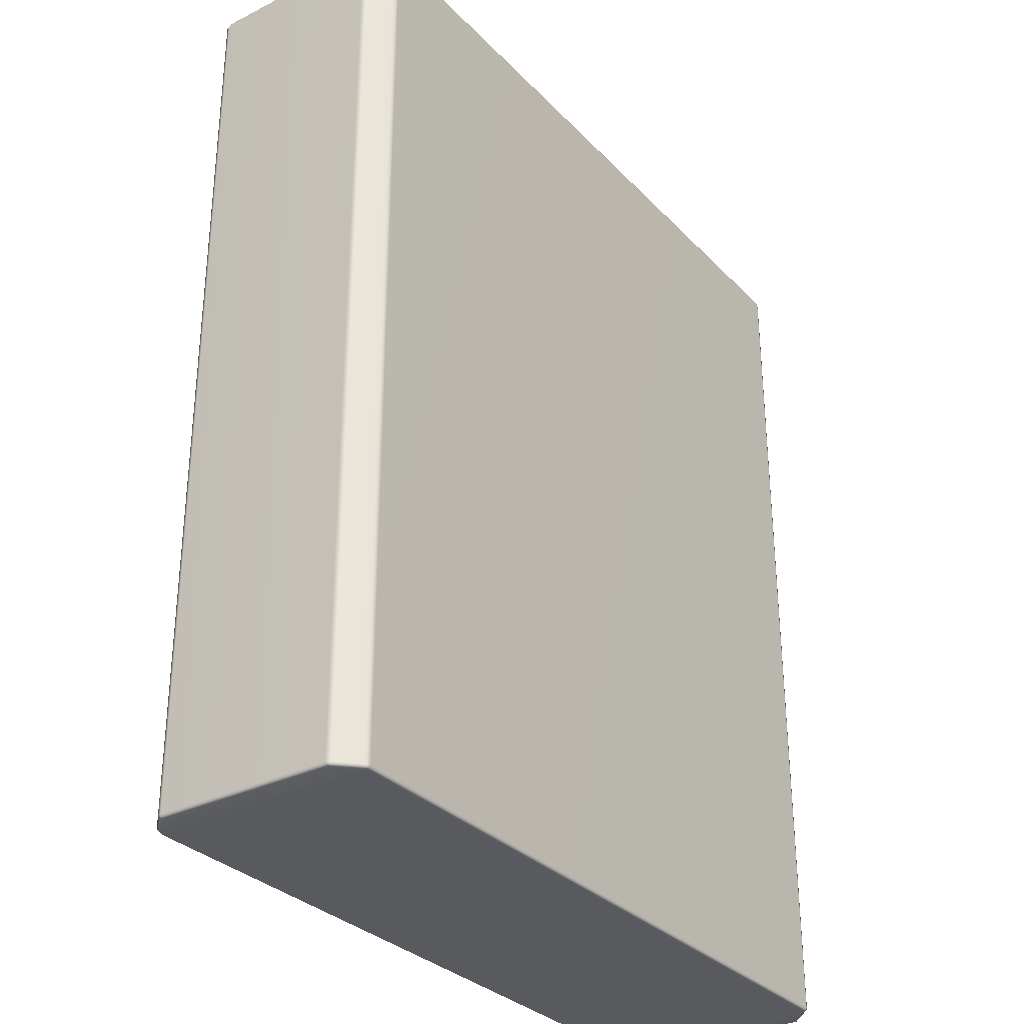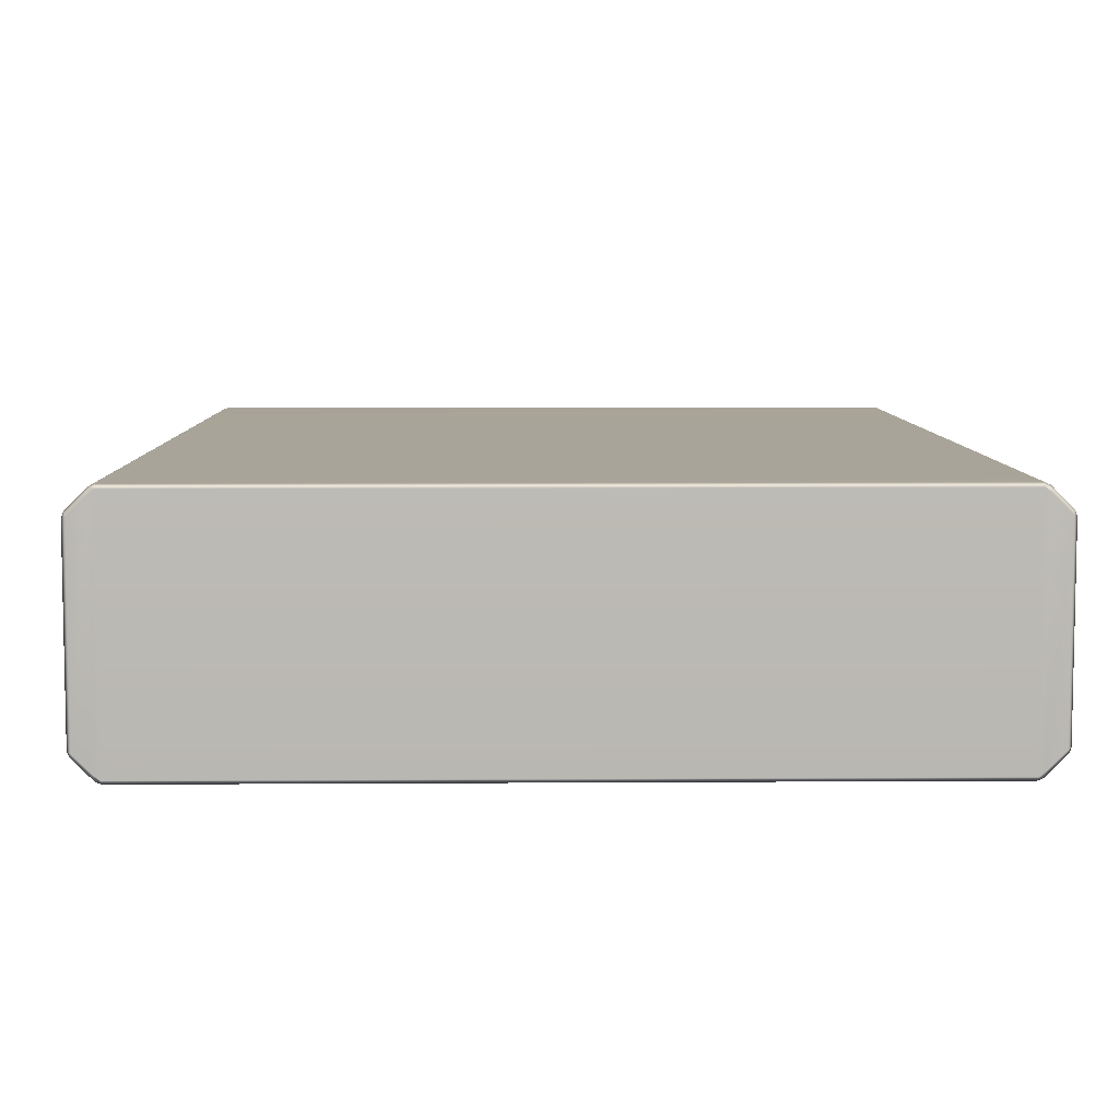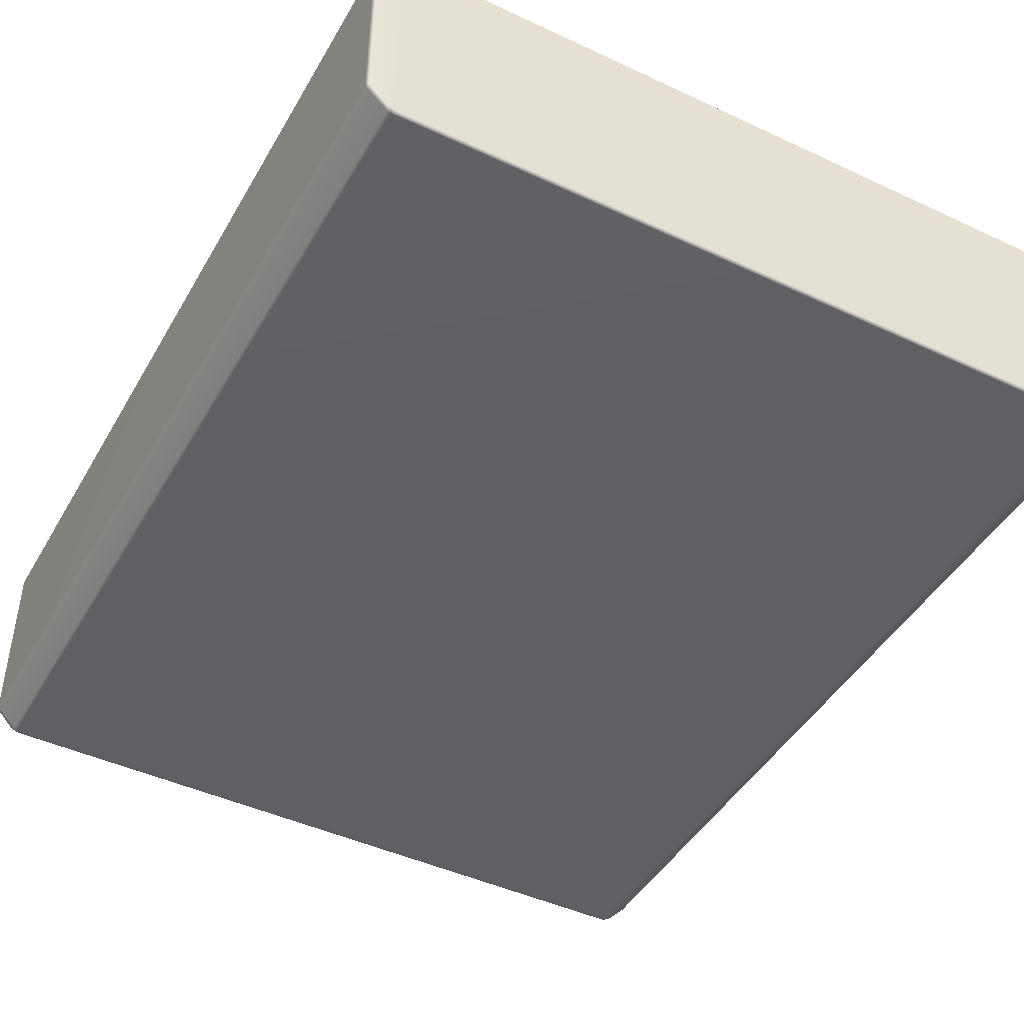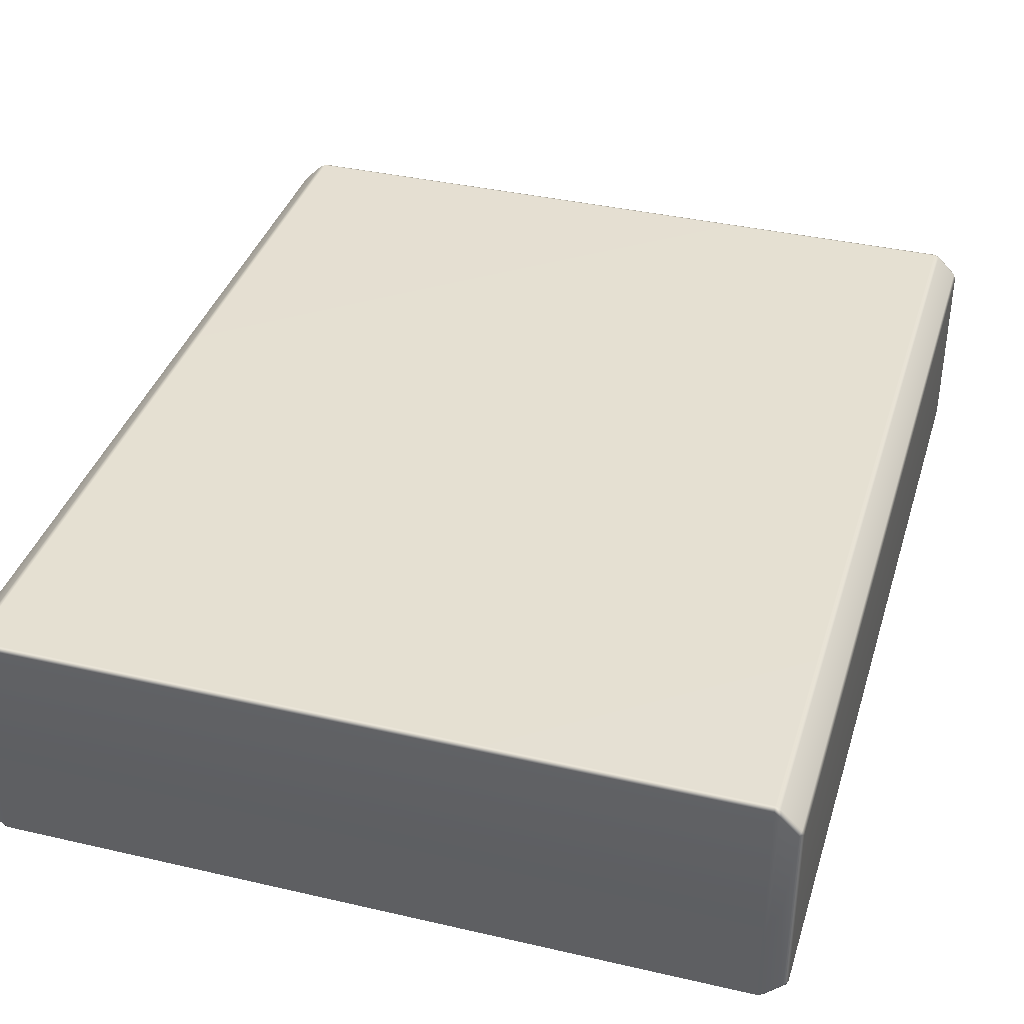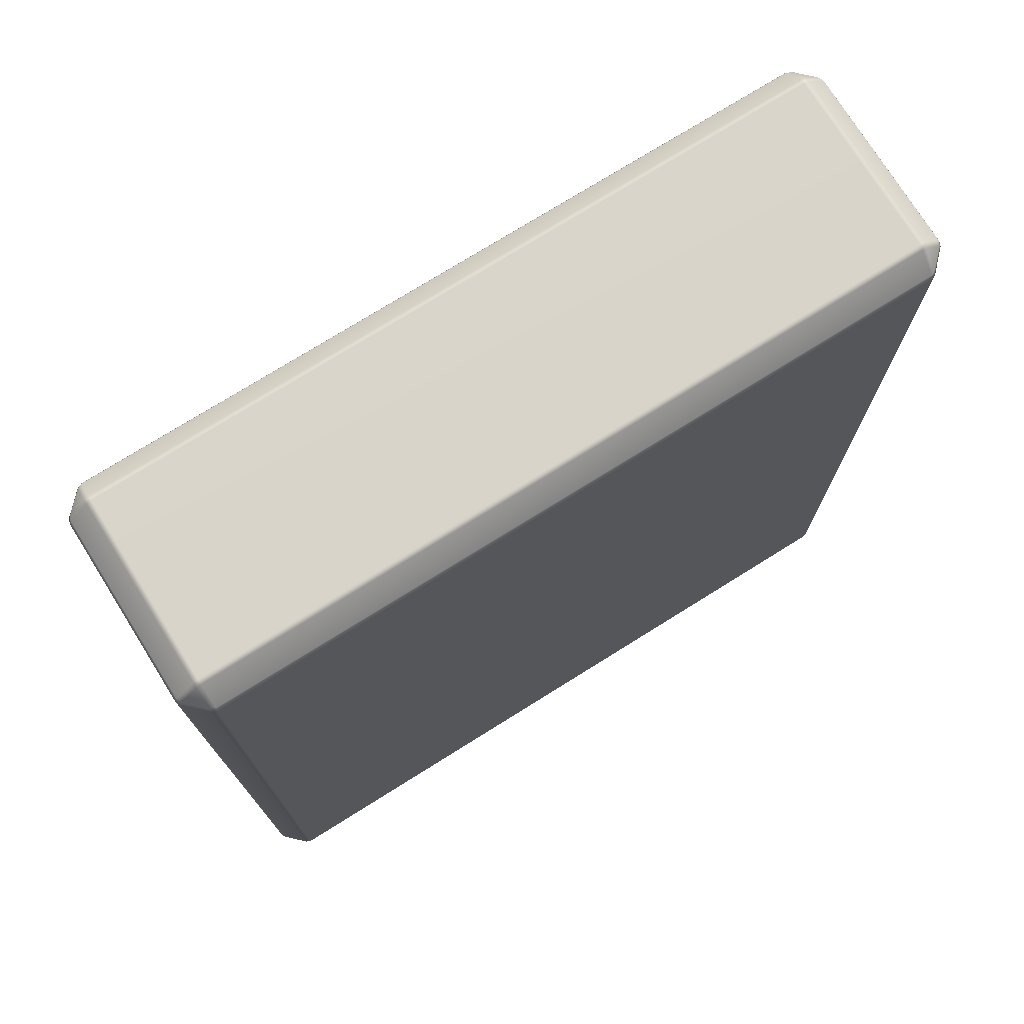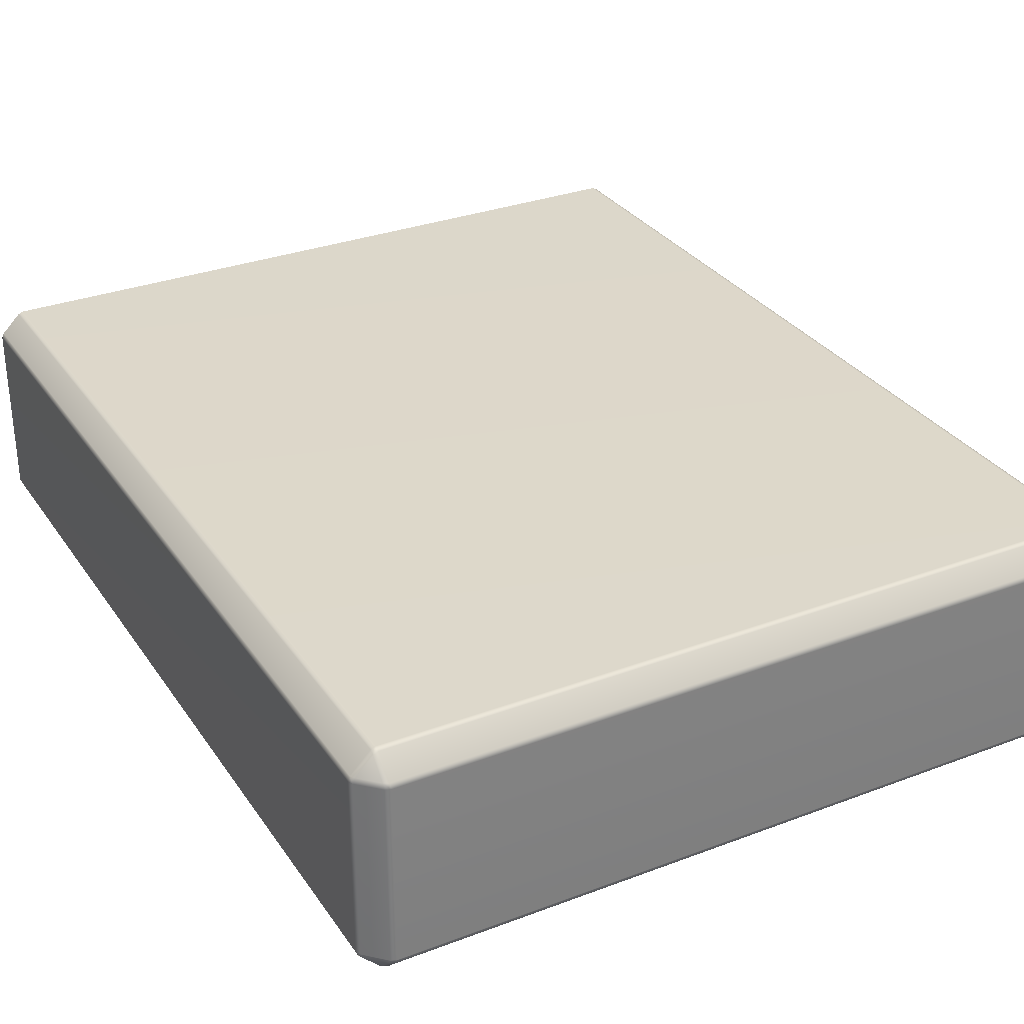
<metadata>
{"format":"obj","ext":"obj","renderer":"f3d","projection":"perspective","resolution":1024,"background":"white","views":[{"elev":-31.4,"azim":125.4,"up":"+Y"},{"elev":7.1,"azim":-1.1,"up":"+Z"},{"elev":-45.1,"azim":-28.4,"up":"+Z"},{"elev":37.6,"azim":16.5,"up":"+Z"},{"elev":74.9,"azim":148.0,"up":"+Y"},{"elev":31.0,"azim":151.6,"up":"+Z"}]}
</metadata>
<code>
g SM_training_wall_B
v -0.7775 0 0.2417
v -0.7775 0 -0.2417
v -0.7892 -1.772e-08 -0.2323
v -0.7892 -1.772e-08 0.2323
v -0.8255 -1.282e-07 -0.1967
v -0.8255 -1.282e-07 0.1967
v 0.7775 -7.572e-08 0.2417
v 0.7775 -7.572e-08 -0.2417
v 0.7892 -7.601e-08 0.2323
v 0.7892 -7.601e-08 -0.2323
v 0.8254 -7.601e-08 0.1967
v 0.8254 -7.601e-08 -0.1967
v -0.777 0.008223 0.25
v 0.7771 0.008194 0.25
v 0.7775 -7.572e-08 0.2417
v -0.7775 0 0.2417
v -0.7878 0.008169 0.2456
v -0.7892 -1.772e-08 0.2323
v -0.8287 0.008483 0.2046
v -0.8255 -1.282e-07 0.1967
v 0.7892 -7.601e-08 0.2323
v 0.7878 0.00821 0.2456
v 0.8254 -7.601e-08 0.1967
v 0.8287 0.008483 0.2046
v -0.8333 0.008483 0.1935
v -0.8333 0.008483 -0.1935
v -0.8255 -1.282e-07 -0.1967
v -0.8287 0.008483 -0.2046
v -0.7878 0.00821 -0.2456
v -0.7892 -1.772e-08 -0.2323
v -0.7771 0.008194 -0.25
v -0.7775 0 -0.2417
v 0.777 0.008223 -0.25
v 0.7775 -7.572e-08 -0.2417
v 0.7878 0.008169 -0.2456
v 0.7892 -7.601e-08 -0.2323
v 0.8288 0.008368 -0.2045
v 0.8254 -7.601e-08 -0.1967
v 0.8333 0.008368 -0.1936
v 0.8333 0.008368 0.1936
v 0.8254 -7.601e-08 0.1967
v -0.7878 0.008169 0.2456
v -0.7877 1.944 0.2457
v -0.777 1.944 0.25
v -0.777 0.008223 0.25
v -0.8287 0.008483 0.2046
v -0.8289 1.944 0.2045
v -0.8333 0.008483 0.1935
v -0.8333 1.944 0.1937
v 0.7771 0.008194 0.25
v 0.777 1.944 0.25
v 0.7878 1.944 0.2455
v 0.7878 0.00821 0.2456
v 0.829 1.944 0.2043
v 0.8287 0.008483 0.2046
v 0.8333 1.944 0.1937
v 0.8333 0.008368 0.1936
v -0.7771 0.008194 -0.25
v -0.777 1.944 -0.25
v -0.7878 1.944 -0.2455
v -0.7878 0.00821 -0.2456
v -0.8289 1.944 -0.2045
v -0.8287 0.008483 -0.2046
v -0.8333 1.944 -0.1937
v -0.8333 0.008483 -0.1935
v -0.8333 0.008483 0.1935
v -0.8333 1.944 0.1937
v 0.777 1.944 -0.25
v 0.777 0.008223 -0.25
v 0.7878 0.008169 -0.2456
v 0.7878 1.944 -0.2455
v 0.8288 0.008368 -0.2045
v 0.8289 1.944 -0.2045
v 0.8333 0.008368 -0.1936
v 0.8333 1.944 -0.1937
v 0.8333 1.944 0.1937
v 0.8333 0.008368 0.1936
v -0.8233 1.955 0.205
v -0.7883 1.955 0.24
v -0.7877 1.944 0.2457
v -0.8289 1.944 0.2045
v -0.7883 1.99 0.205
v -0.829 1.954 0.1939
v -0.7878 1.996 0.1937
v -0.777 1.996 0.2045
v -0.777 1.954 0.2455
v -0.7877 1.996 -0.1939
v -0.777 2 -0.1937
v -0.777 2 0.1937
v 0.777 1.996 0.2045
v 0.777 2 0.1937
v -0.8289 1.954 -0.1937
v -0.8333 1.944 0.1937
v -0.8333 1.944 -0.1937
v -0.8233 1.955 -0.205
v -0.7883 1.99 -0.205
v 0.7772 1.954 0.2457
v 0.777 1.944 0.25
v -0.777 1.944 0.25
v 0.7883 1.99 0.205
v 0.7883 1.955 0.24
v 0.8233 1.955 0.205
v 0.829 1.944 0.2043
v 0.7878 1.944 0.2455
v 0.7878 1.996 0.1937
v 0.8289 1.954 0.1937
v -0.7883 1.955 -0.24
v -0.7772 1.954 -0.2457
v -0.777 1.996 -0.2045
v -0.8289 1.944 -0.2045
v -0.7878 1.944 -0.2455
v 0.7772 1.996 -0.2043
v 0.777 2 -0.1937
v 0.777 1.954 -0.2455
v 0.7883 1.955 -0.24
v 0.7883 1.99 -0.205
v -0.777 1.944 -0.25
v 0.777 1.944 -0.25
v 0.8233 1.955 -0.205
v 0.7878 1.944 -0.2455
v 0.8289 1.944 -0.2045
v 0.8289 1.954 -0.1937
v 0.7878 1.996 -0.1937
v 0.777 2 0.1937
v 0.7878 1.996 0.1937
v 0.8289 1.954 0.1937
v 0.8333 1.944 -0.1937
v 0.8333 1.944 0.1937
v -0.777 2 -0.1937
v 0.777 2 -0.1937
v 0.777 2 0.1937
v -0.777 2 0.1937
v 0.8333 0.008368 0.1936
v 0.8333 1.944 0.1937
g SM_training_wall_B_0
f 3 2 1
f 4 3 1
f 5 3 4
f 6 5 4
f 1 2 7
f 2 8 7
f 7 8 9
f 8 10 9
f 9 10 11
f 10 12 11
f 15 14 13
f 16 15 13
f 13 17 16
f 17 18 16
f 17 19 18
f 19 20 18
f 14 15 21
f 22 14 21
f 21 23 22
f 23 24 22
f 20 19 25
f 25 26 20
f 26 27 20
f 27 26 28
f 27 28 29
f 30 27 29
f 29 31 30
f 31 32 30
f 31 33 32
f 33 34 32
f 33 35 34
f 35 36 34
f 35 37 36
f 37 38 36
f 37 39 38
f 39 40 38
f 40 41 38
f 44 43 42
f 45 44 42
f 46 42 43
f 47 46 43
f 46 47 48
f 47 49 48
f 45 50 44
f 50 51 44
f 52 51 50
f 53 52 50
f 52 53 54
f 53 55 54
f 56 54 55
f 57 56 55
f 60 59 58
f 61 60 58
f 60 61 62
f 61 63 62
f 64 62 63
f 65 64 63
f 64 65 66
f 67 64 66
f 59 68 58
f 68 69 58
f 69 68 70
f 68 71 70
f 72 70 71
f 73 72 71
f 72 73 74
f 73 75 74
f 74 75 76
f 77 74 76
f 80 79 78
f 81 80 78
f 79 82 78
f 78 82 83
f 78 83 81
f 82 84 83
f 82 79 85
f 79 86 85
f 79 80 86
f 84 87 83
f 88 87 84
f 89 88 84
f 82 85 89
f 84 82 89
f 85 90 89
f 90 91 89
f 87 92 83
f 83 92 93
f 83 93 81
f 92 94 93
f 95 92 87
f 92 95 94
f 96 95 87
f 97 90 85
f 86 97 85
f 98 97 86
f 99 98 86
f 100 90 97
f 90 100 91
f 101 100 97
f 100 101 102
f 103 102 101
f 104 103 101
f 97 98 104
f 101 97 104
f 100 102 105
f 100 105 91
f 102 106 105
f 102 103 106
f 95 96 107
f 108 107 96
f 109 108 96
f 95 107 110
f 107 111 110
f 107 108 111
f 109 112 108
f 113 112 109
f 88 113 109
f 112 114 108
f 115 114 112
f 116 115 112
f 108 114 117
f 108 117 111
f 114 118 117
f 114 115 118
f 115 116 119
f 120 115 119
f 115 120 118
f 121 120 119
f 119 116 122
f 116 123 122
f 123 116 112
f 113 123 112
f 123 113 124
f 125 123 124
f 122 123 125
f 126 122 125
f 127 122 126
f 119 122 127
f 121 119 127
f 128 127 126
f 87 88 109
f 96 87 109
f 131 130 129
f 132 131 129
f 24 23 133
f 95 110 94
f 80 99 86
f 103 134 106

</code>
